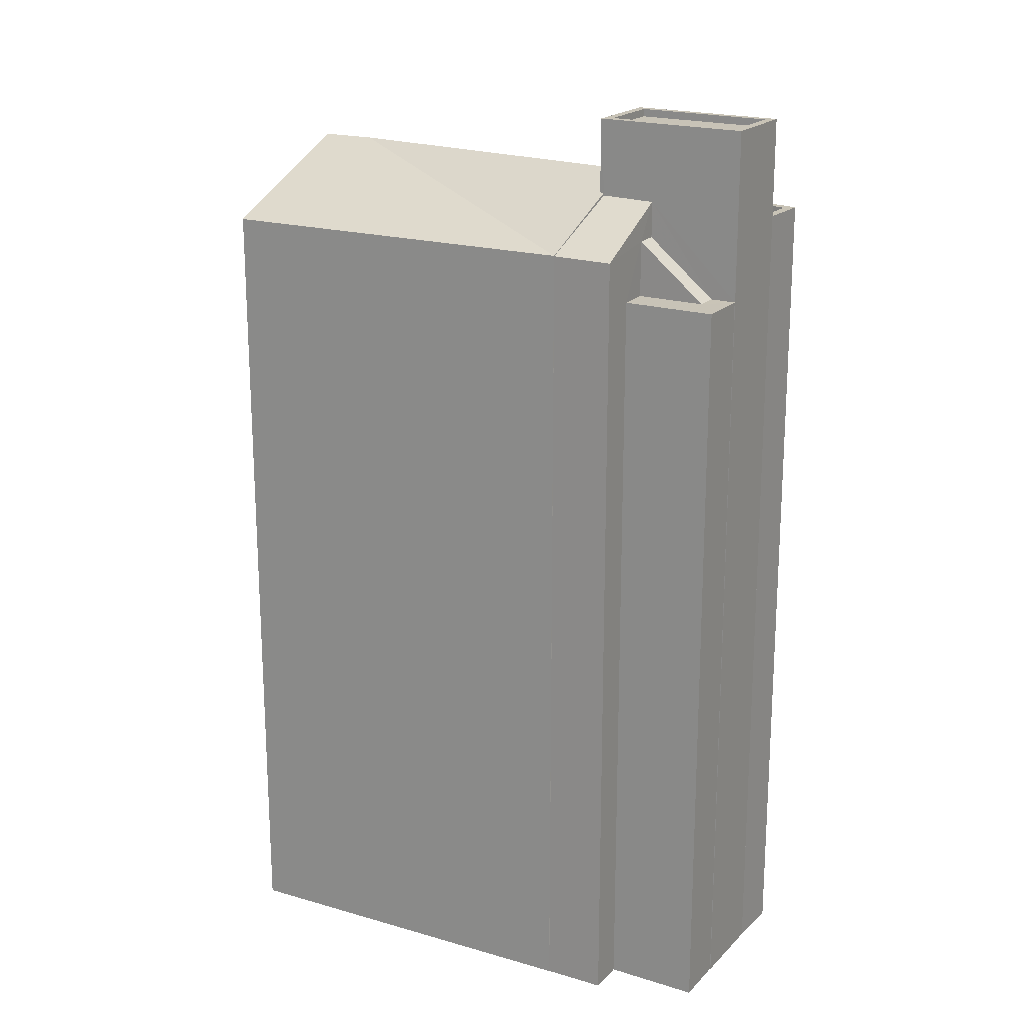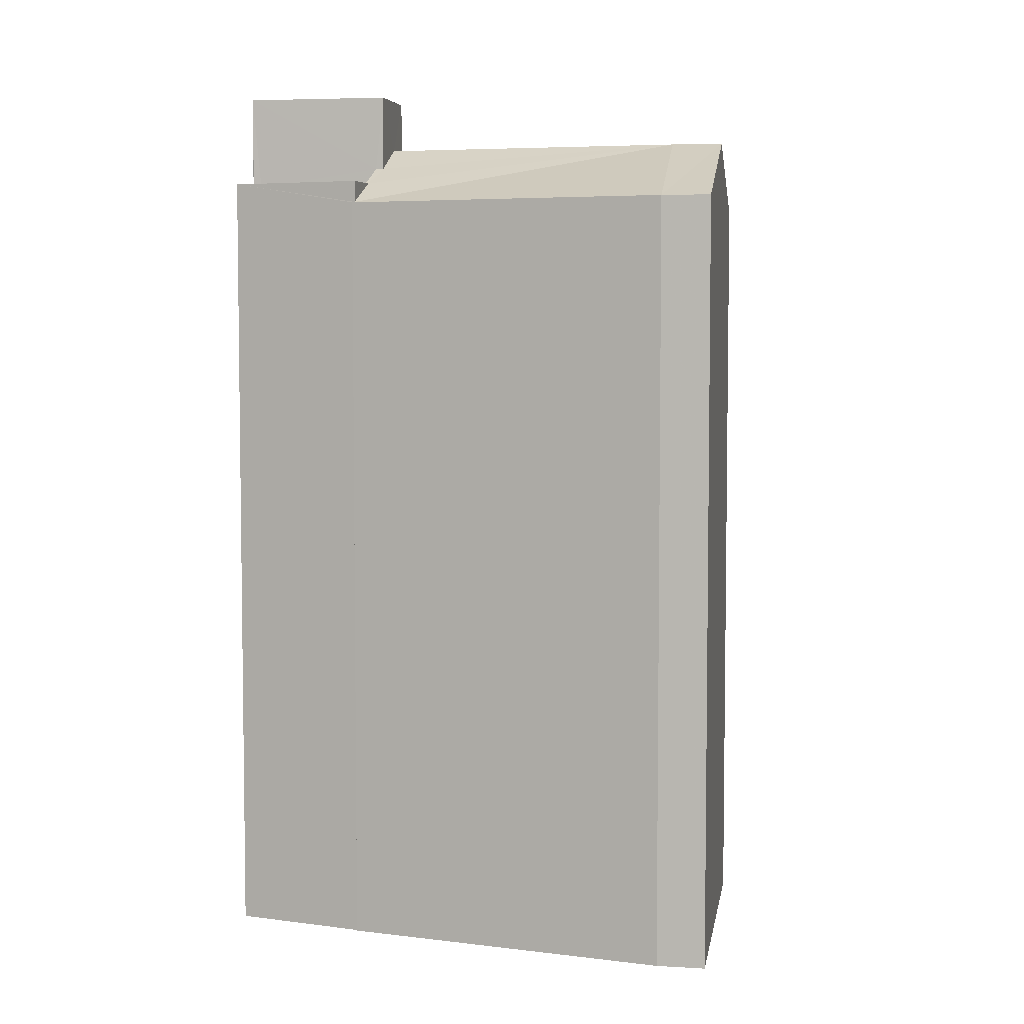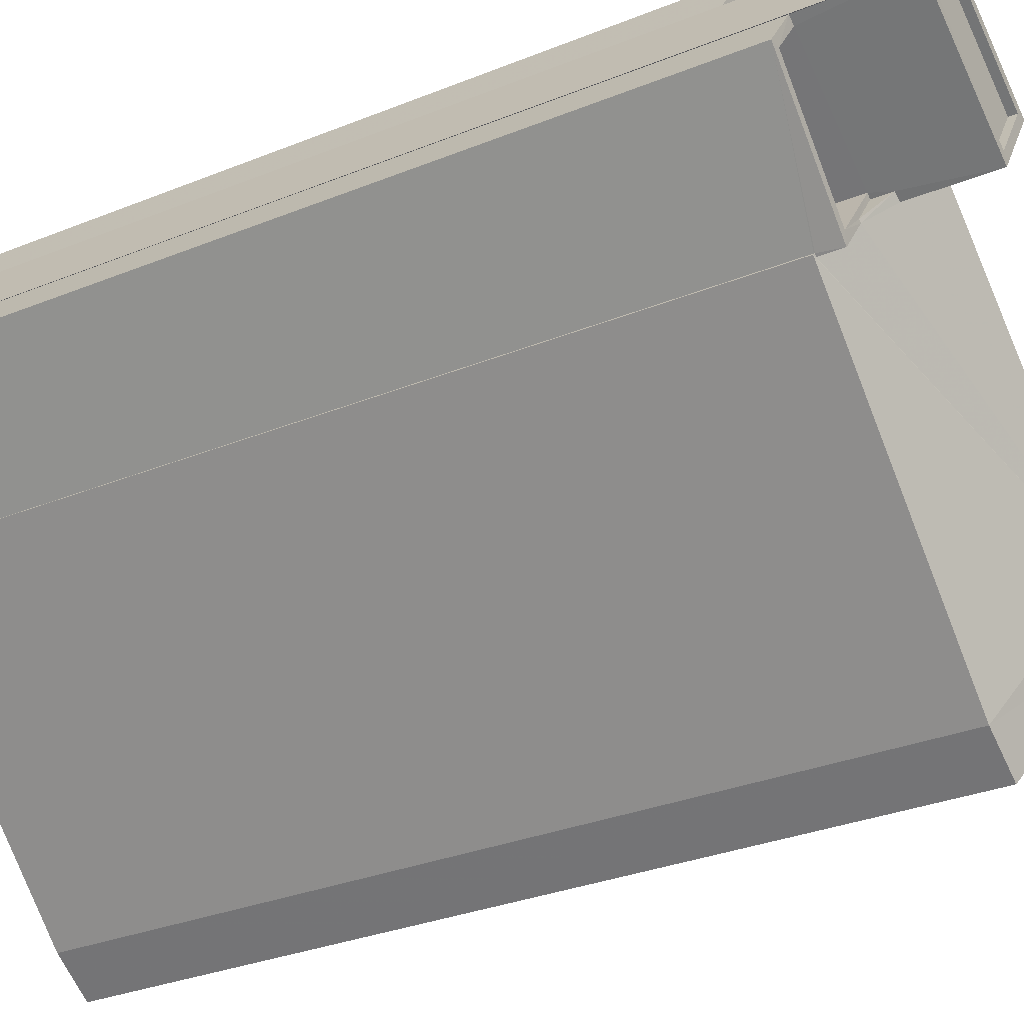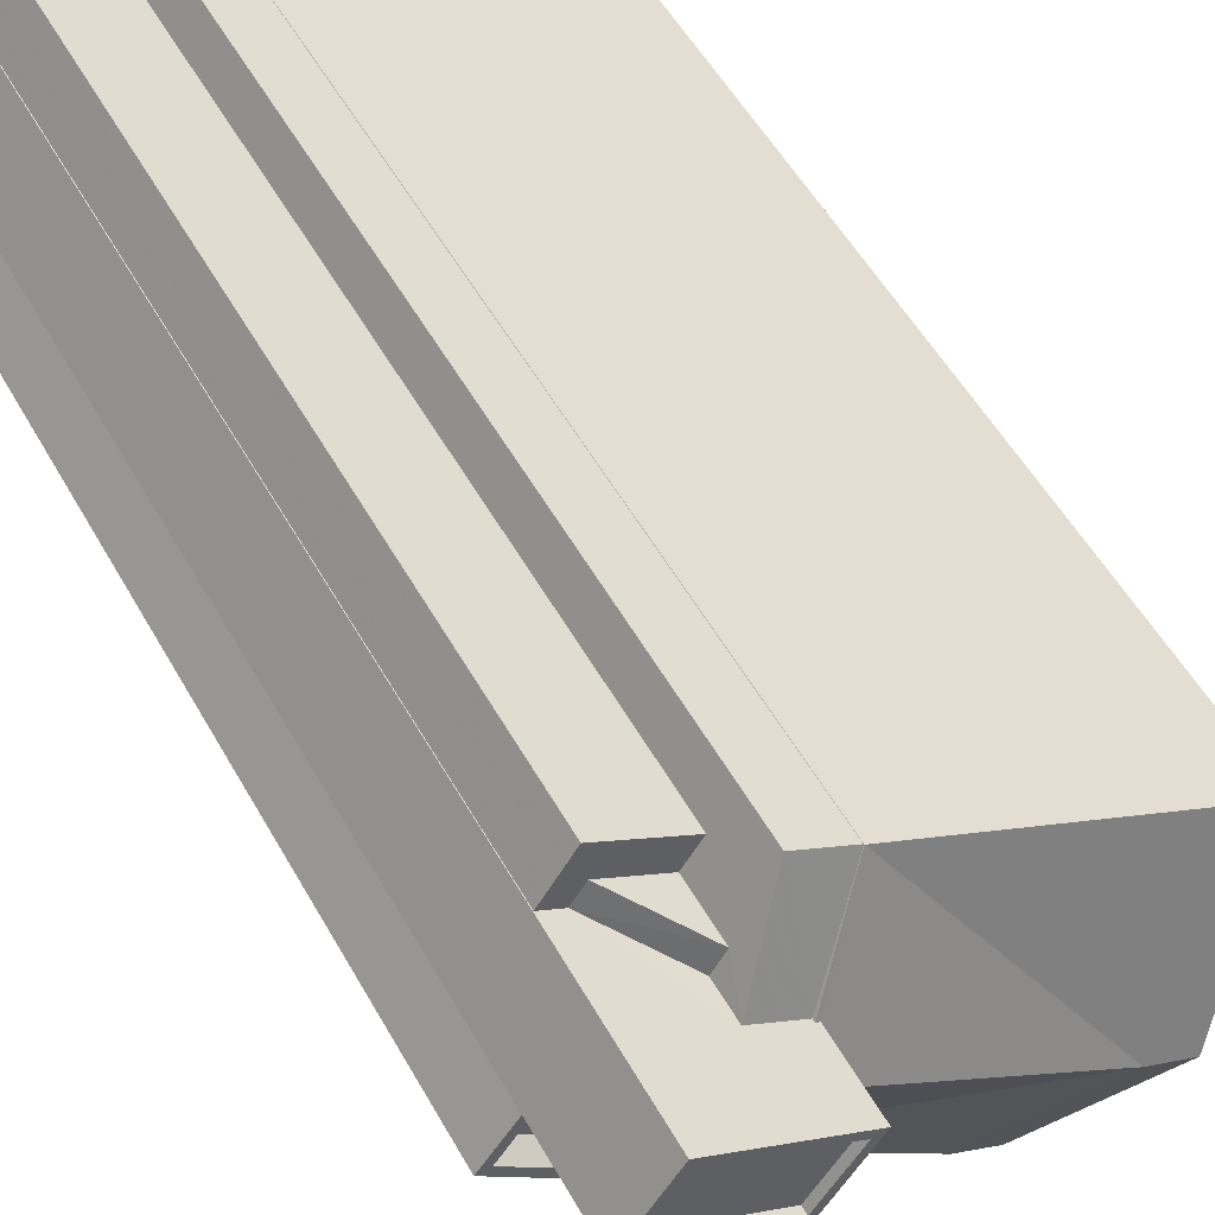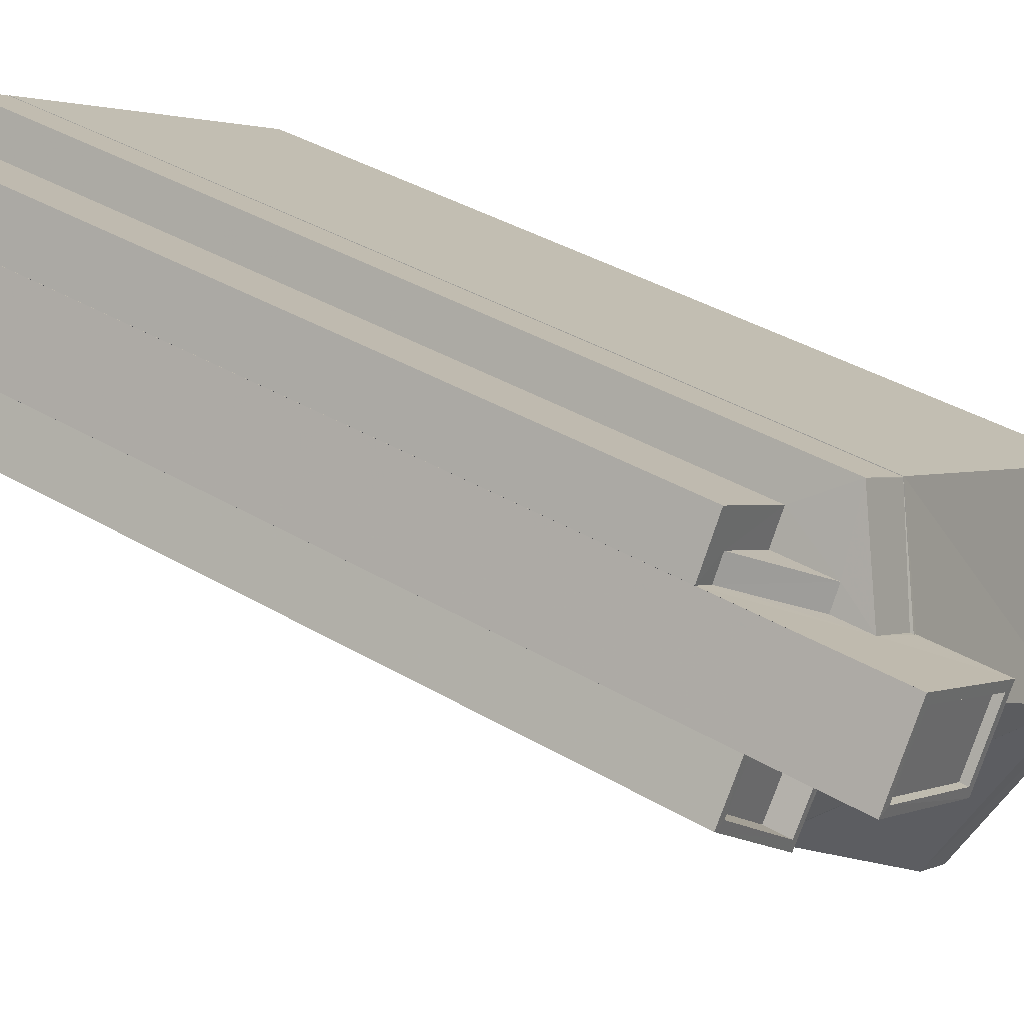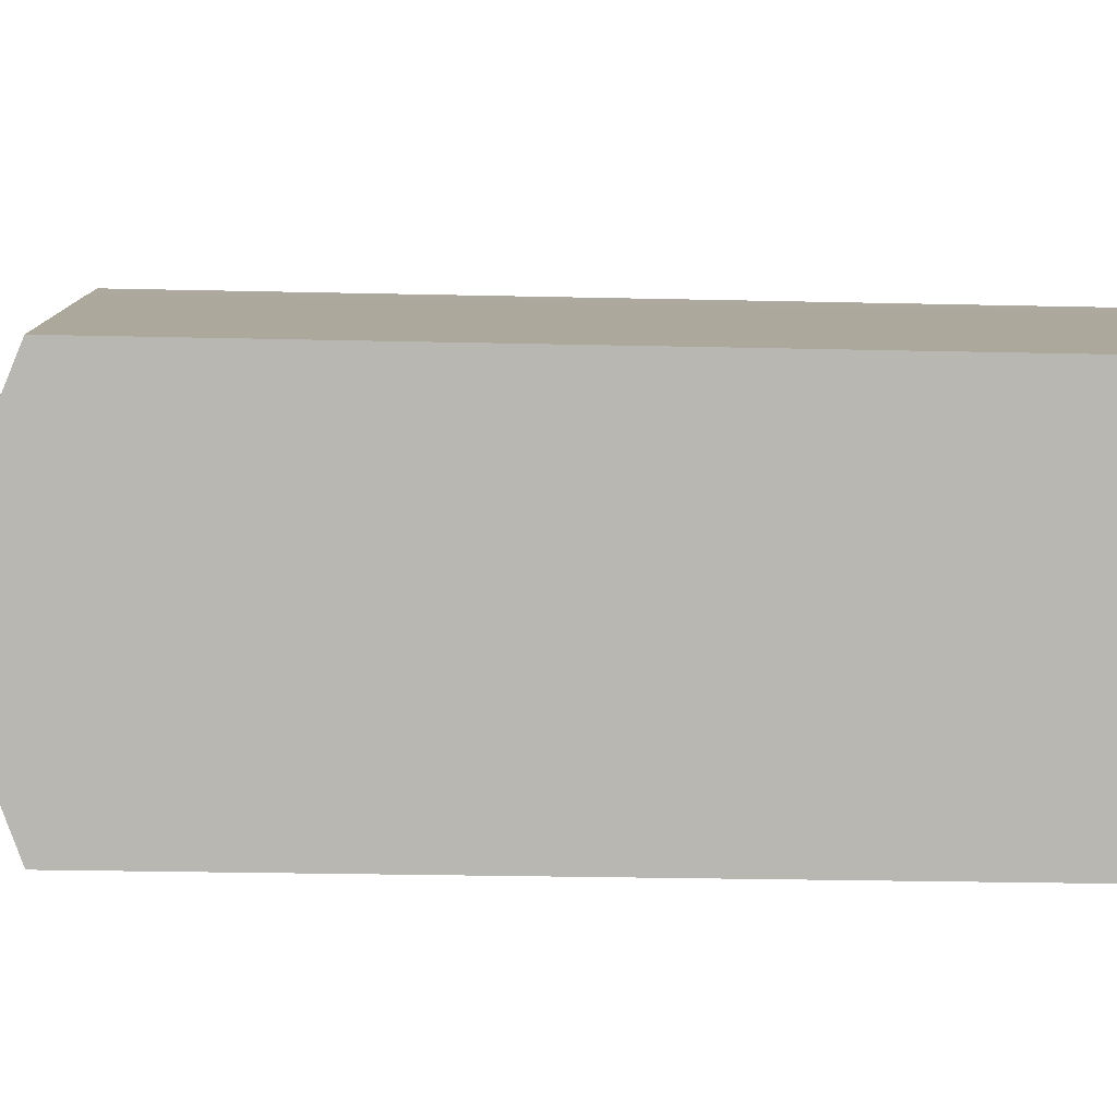
<metadata>
{"format":"obj","ext":"obj","renderer":"f3d","projection":"perspective","resolution":1024,"background":"white","views":[{"elev":19.7,"azim":177.1,"up":"+Z"},{"elev":5.1,"azim":-22.2,"up":"+Z"},{"elev":-30.6,"azim":-59.6,"up":"+Y"},{"elev":54.3,"azim":-29.0,"up":"+Y"},{"elev":39.4,"azim":-53.9,"up":"+Y"},{"elev":-23.0,"azim":87.7,"up":"+Y"}]}
</metadata>
<code>
v -8.872e+04 -9.955e+04 4.884
v -8.872e+04 -9.956e+04 4.885
v -8.873e+04 -9.955e+04 4.885
v -8.873e+04 -9.955e+04 4.885
v -8.873e+04 -9.955e+04 4.885
v -8.873e+04 -9.954e+04 4.884
v -8.873e+04 -9.954e+04 4.884
v -8.874e+04 -9.954e+04 4.884
v -8.874e+04 -9.954e+04 4.884
v -8.873e+04 -9.954e+04 4.884
v -8.873e+04 -9.954e+04 4.884
v -8.873e+04 -9.954e+04 4.884
v -8.874e+04 -9.954e+04 4.884
v -8.874e+04 -9.954e+04 4.884
v -8.874e+04 -9.954e+04 4.884
v -8.873e+04 -9.954e+04 33.19
v -8.873e+04 -9.954e+04 32.57
v -8.873e+04 -9.955e+04 32.57
v -8.873e+04 -9.955e+04 31.83
v -8.873e+04 -9.955e+04 31.8
v -8.873e+04 -9.955e+04 31.82
v -8.873e+04 -9.954e+04 33.21
v -8.872e+04 -9.955e+04 33.98
v -8.873e+04 -9.954e+04 33.98
v -8.874e+04 -9.954e+04 35.58
v -8.873e+04 -9.954e+04 35.58
v -8.873e+04 -9.954e+04 35.58
v -8.874e+04 -9.954e+04 35.58
v -8.873e+04 -9.955e+04 31.8
v -8.872e+04 -9.955e+04 33.98
v -8.873e+04 -9.954e+04 31.8
v -8.872e+04 -9.955e+04 31.8
v -8.873e+04 -9.954e+04 32.57
v -8.873e+04 -9.954e+04 32.57
v -8.873e+04 -9.955e+04 32.57
v -8.873e+04 -9.955e+04 32.57
v -8.874e+04 -9.954e+04 32.57
v -8.874e+04 -9.954e+04 32.57
v -8.874e+04 -9.954e+04 32.57
v -8.874e+04 -9.954e+04 32.57
v -8.872e+04 -9.956e+04 31.8
v -8.873e+04 -9.954e+04 33.27
v -8.873e+04 -9.954e+04 31.76
v -8.873e+04 -9.954e+04 33.23
v -8.873e+04 -9.954e+04 31.8
v -8.873e+04 -9.954e+04 31.78
v -8.873e+04 -9.954e+04 35.83
v -8.873e+04 -9.954e+04 35.83
v -8.874e+04 -9.954e+04 35.83
v -8.874e+04 -9.954e+04 35.83
v -8.873e+04 -9.954e+04 30.2
v -8.873e+04 -9.954e+04 30.2
v -8.873e+04 -9.954e+04 30.2
v -8.873e+04 -9.954e+04 30.2
v -8.874e+04 -9.954e+04 30.2
v -8.873e+04 -9.954e+04 30.2
v -8.874e+04 -9.954e+04 35.83
v -8.874e+04 -9.954e+04 35.83
v -8.873e+04 -9.954e+04 35.83
v -8.873e+04 -9.954e+04 35.83
v -8.873e+04 -9.954e+04 33.37
v -8.873e+04 -9.954e+04 33.36
v -8.873e+04 -9.954e+04 32.04
v -8.873e+04 -9.954e+04 30.2
v -8.873e+04 -9.954e+04 30.2
v -8.873e+04 -9.954e+04 32.05
v -8.873e+04 -9.954e+04 31.77
v -8.874e+04 -9.954e+04 31.77
v -8.873e+04 -9.955e+04 31.77
v -8.874e+04 -9.954e+04 31.77
v -8.873e+04 -9.955e+04 31.8
f 1 2 3
f 3 4 5
f 1 6 7
f 8 5 9
f 10 6 11
f 12 11 13
f 14 13 8
f 14 8 15
f 1 3 6
f 6 3 5
f 11 5 8
f 6 5 11
f 13 11 8
f 16 17 18
f 19 20 21
f 22 23 24
f 16 18 22
f 21 20 23
f 18 21 23
f 22 18 23
f 25 26 27
f 25 28 26
f 23 29 30
f 31 23 32
f 33 34 17
f 35 18 17
f 36 18 35
f 37 38 39
f 37 39 40
f 36 35 40
f 35 37 40
f 34 35 17
f 30 29 41
f 42 43 44
f 43 45 46
f 42 45 43
f 47 48 49
f 50 47 49
f 51 52 53
f 54 53 55
f 55 53 56
f 53 52 56
f 20 29 23
f 30 32 23
f 49 57 58
f 59 48 47
f 60 48 59
f 60 58 57
f 49 58 50
f 58 60 59
f 61 62 31
f 31 62 23
f 62 24 23
f 63 64 65
f 66 63 65
f 67 68 69
f 67 70 68
f 71 20 19
f 11 52 10
f 66 44 63
f 52 51 63
f 10 52 43
f 63 44 43
f 52 63 43
f 38 37 68
f 70 38 68
f 37 69 68
f 37 35 69
f 9 5 71
f 9 71 40
f 19 36 40
f 19 21 36
f 71 19 40
f 32 2 1
f 32 41 2
f 30 41 32
f 50 28 25
f 50 58 28
f 43 6 10
f 43 46 6
f 34 69 35
f 34 67 69
f 21 18 36
f 47 27 26
f 59 47 26
f 3 20 4
f 3 29 20
f 53 65 64
f 53 54 65
f 24 48 60
f 60 22 24
f 62 48 24
f 5 4 20
f 71 5 20
f 8 39 15
f 22 60 16
f 70 67 38
f 15 39 57
f 16 60 57
f 33 16 34
f 67 34 38
f 39 38 57
f 38 16 57
f 38 34 16
f 31 32 1
f 7 31 1
f 51 64 63
f 51 53 64
f 48 62 61
f 44 49 48
f 49 55 14
f 14 55 13
f 42 44 61
f 66 65 44
f 54 55 65
f 61 44 48
f 44 55 49
f 65 55 44
f 33 17 16
f 50 25 27
f 47 50 27
f 49 14 15
f 57 49 15
f 61 45 42
f 61 31 45
f 29 3 2
f 41 29 2
f 6 46 7
f 7 46 31
f 46 45 31
f 9 40 39
f 8 9 39
f 56 12 13
f 55 56 13
f 11 56 52
f 11 12 56
f 58 26 28
f 58 59 26

</code>
